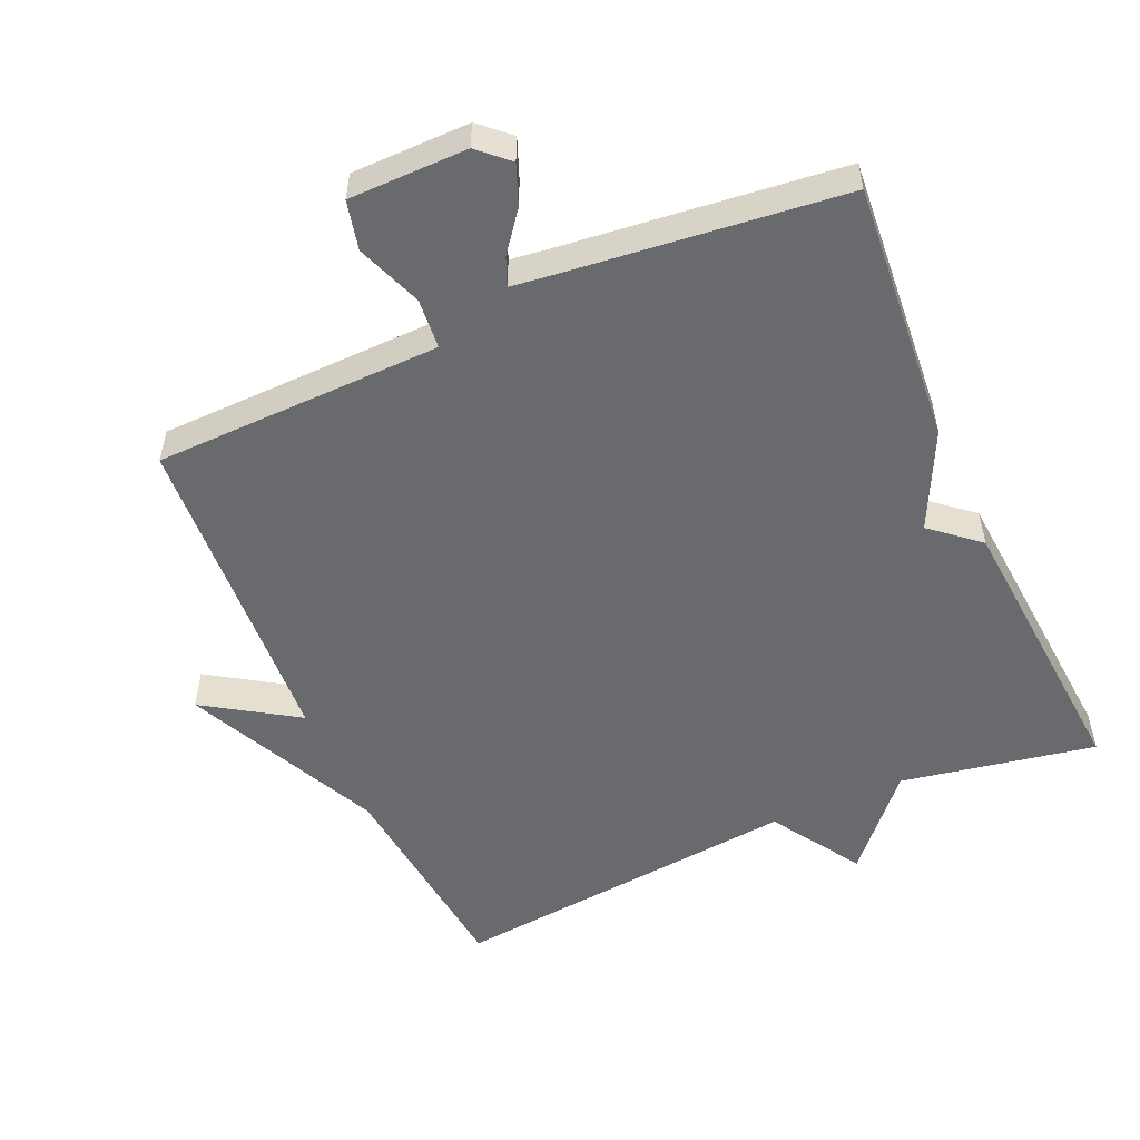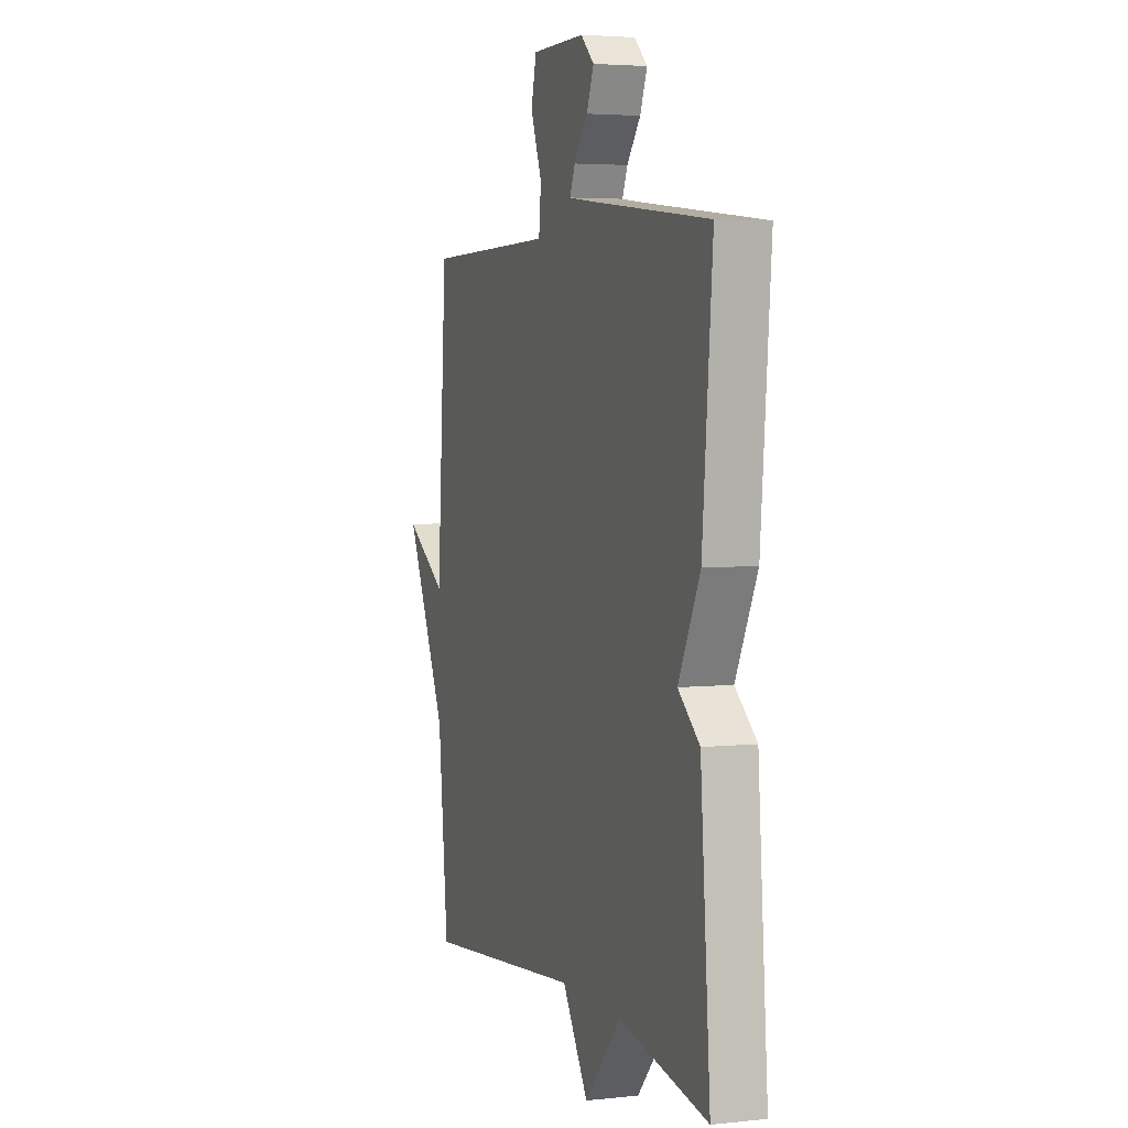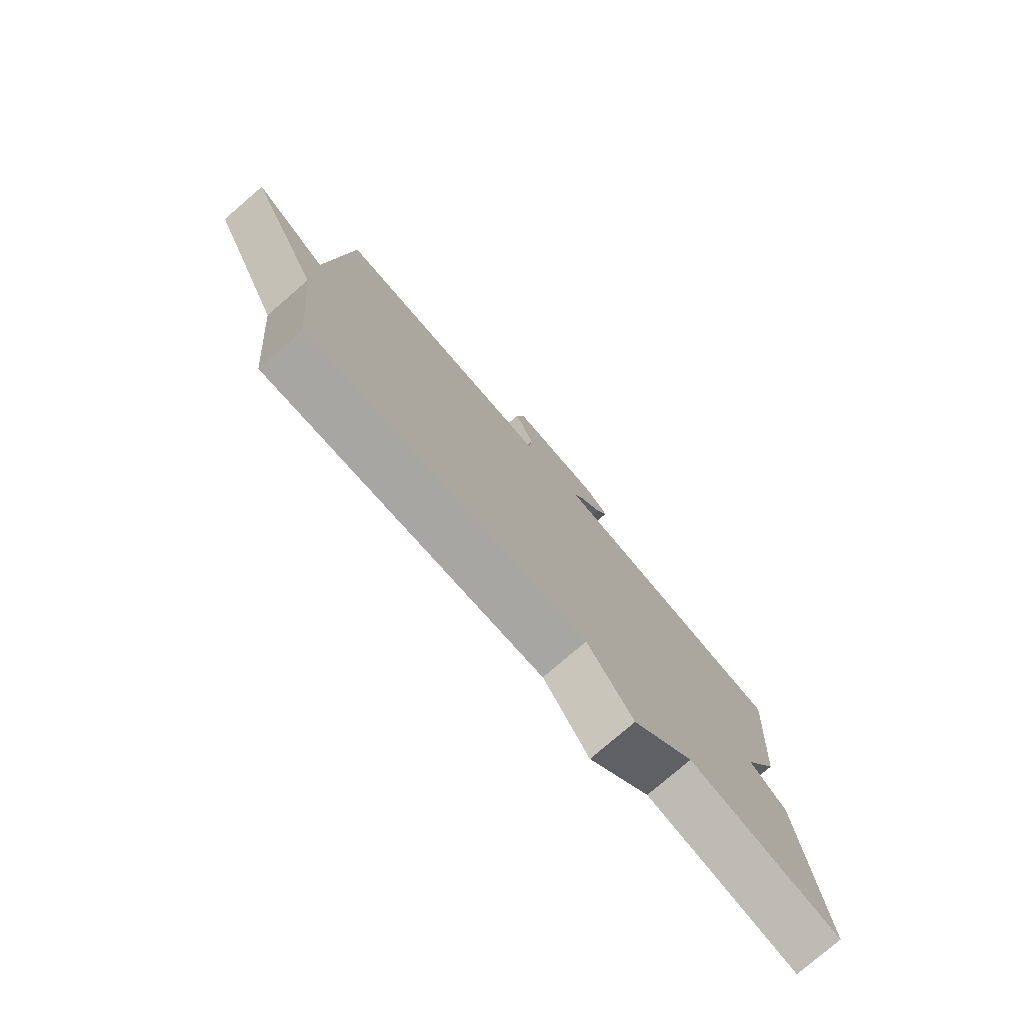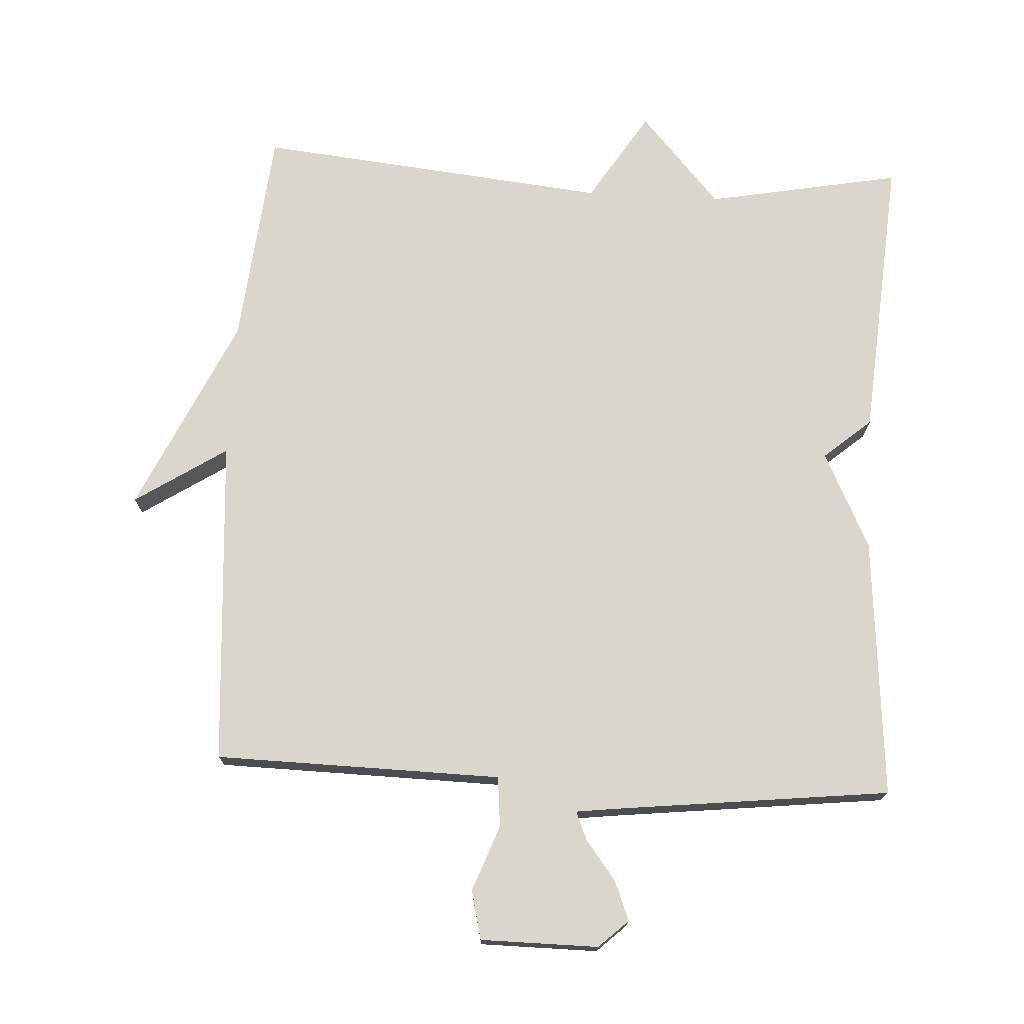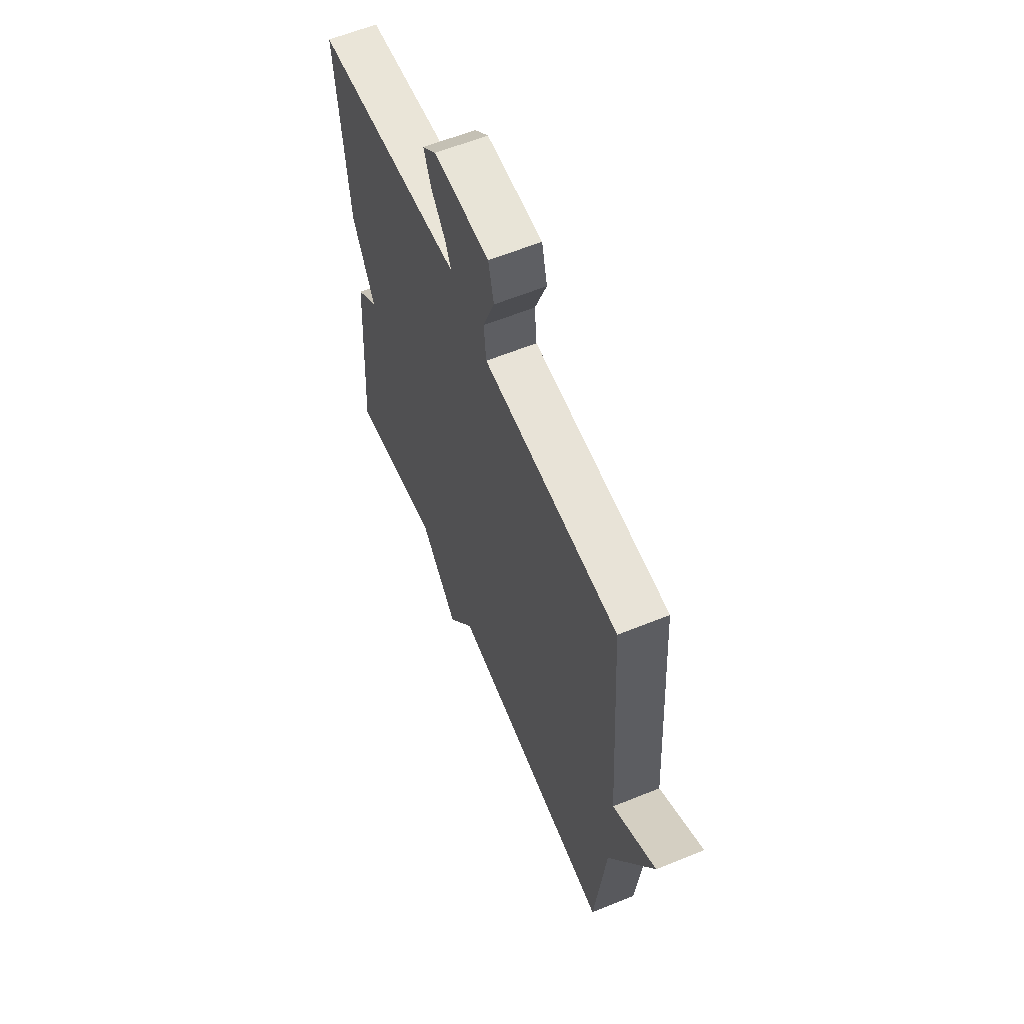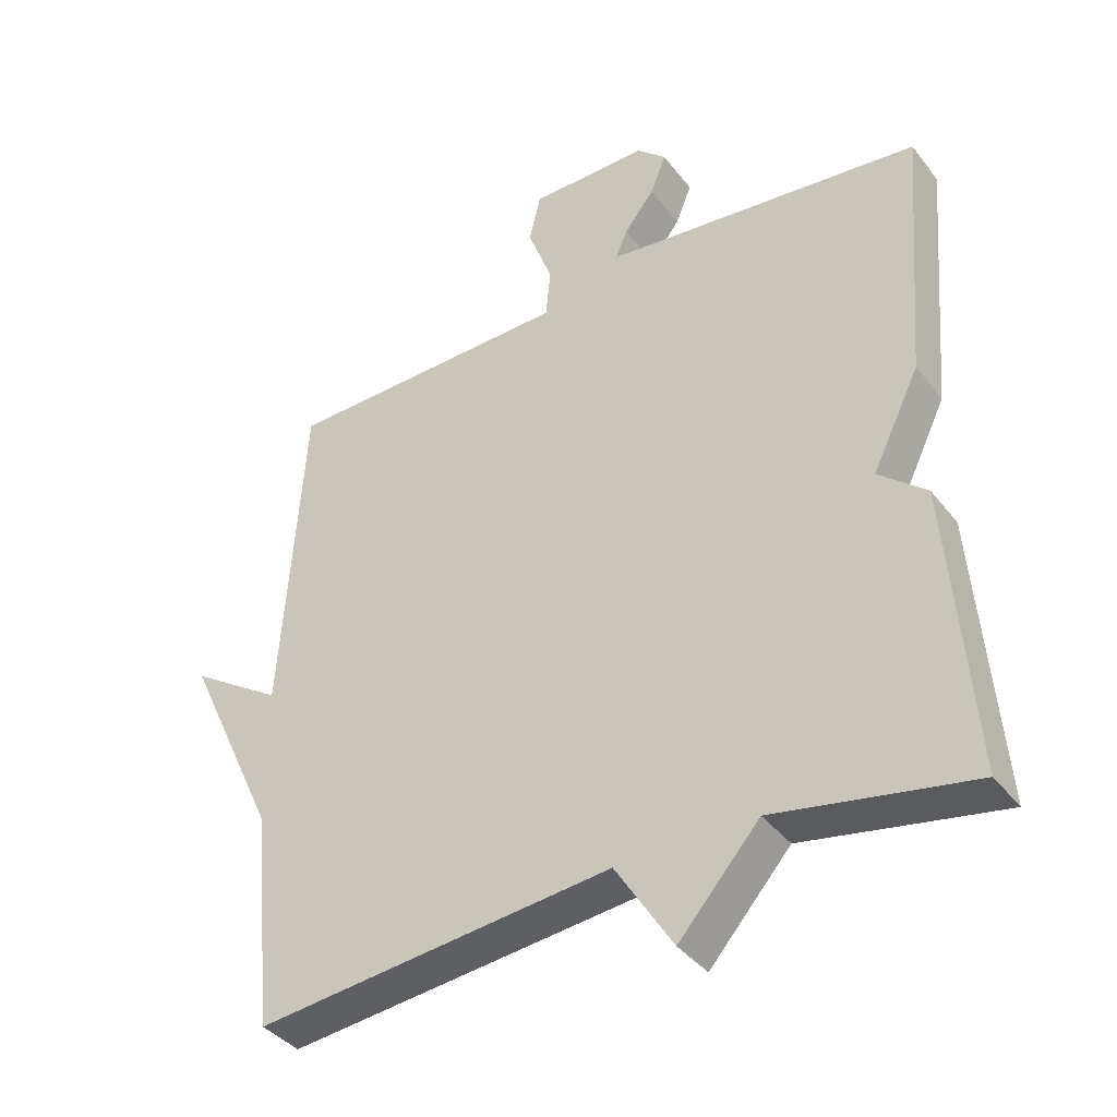
<metadata>
{"format":"obj","ext":"obj","renderer":"f3d","projection":"perspective","resolution":1024,"background":"white","views":[{"elev":-53.1,"azim":24.0,"up":"+Y"},{"elev":4.1,"azim":70.4,"up":"+Z"},{"elev":-78.3,"azim":-49.3,"up":"+Z"},{"elev":73.7,"azim":3.1,"up":"+Y"},{"elev":61.1,"azim":-112.5,"up":"+Z"},{"elev":-38.9,"azim":33.5,"up":"+Z"}]}
</metadata>
<code>
v 0.5 0.07 0.5
v 0.468 0.07 0.119
v 0.399 0.07 -0.022
v 0.468 0.07 -0.081
v 0.5 0.07 -0.5
v 0.216 0.07 -0.447
v 0.099 0.07 -0.579
v 0.016 0.07 -0.447
v -0.5 0.07 -0.5
v -0.532 0.07 -0.18
v -0.666 0.07 0.107
v -0.532 0.07 0.02
v -0.5 0.07 0.5
v -0.233 0.07 0.505
v -0.081 0.07 0.508
v -0.074 0.07 0.581
v -0.11 0.07 0.677
v -0.093 0.07 0.748
v 0.079 0.07 0.749
v 0.122 0.07 0.709
v 0.099 0.07 0.651
v 0.055 0.07 0.594
v 0.038 0.07 0.553
v 0.093 0.07 0.546
v 0.5 0 0.5
v 0.468 0 0.119
v 0.399 0 -0.022
v 0.468 0 -0.081
v 0.5 0 -0.5
v 0.216 0 -0.447
v 0.099 0 -0.579
v 0.016 0 -0.447
v -0.5 0 -0.5
v -0.532 0 -0.18
v -0.666 0 0.107
v -0.532 0 0.02
v -0.5 0 0.5
v -0.233 0 0.505
v -0.081 0 0.508
v -0.074 0 0.581
v -0.11 0 0.677
v -0.093 0 0.748
v 0.079 0 0.749
v 0.122 0 0.709
v 0.099 0 0.651
v 0.055 0 0.594
v 0.038 0 0.553
v 0.093 0 0.546
f 20 21 22
f 19 20 22
f 18 19 22
f 17 18 22
f 16 17 22
f 15 16 22 23
f 12 13 14
f 12 14 15
f 10 11 12
f 15 23 24
f 12 15 24
f 10 12 24
f 9 10 24
f 8 9 24
f 3 4 5 6
f 8 24 1
f 7 8 1
f 6 7 1
f 3 6 1
f 1 2 3
f 46 45 44
f 46 44 43
f 46 43 42
f 46 42 41
f 46 41 40
f 47 46 40 39
f 38 37 36
f 39 38 36
f 36 35 34
f 48 47 39
f 48 39 36
f 48 36 34
f 48 34 33
f 48 33 32
f 30 29 28 27
f 25 48 32
f 25 32 31
f 25 31 30
f 25 30 27
f 27 26 25
f 1 25 26 2
f 2 26 27 3
f 3 27 28 4
f 4 28 29 5
f 5 29 30 6
f 6 30 31 7
f 7 31 32 8
f 8 32 33 9
f 9 33 34 10
f 10 34 35 11
f 11 35 36 12
f 12 36 37 13
f 13 37 38 14
f 14 38 39 15
f 15 39 40 16
f 16 40 41 17
f 17 41 42 18
f 18 42 43 19
f 19 43 44 20
f 20 44 45 21
f 21 45 46 22
f 22 46 47 23
f 23 47 48 24
f 24 48 25 1

</code>
